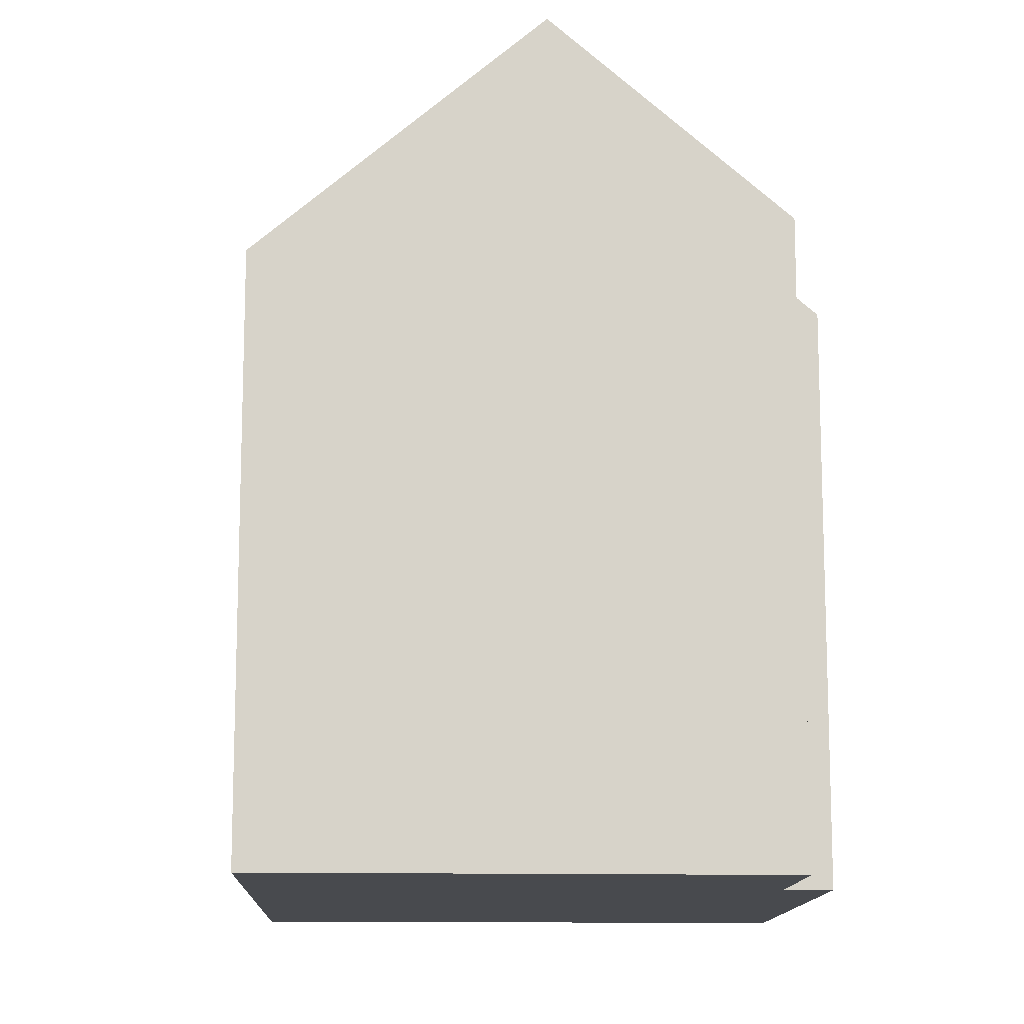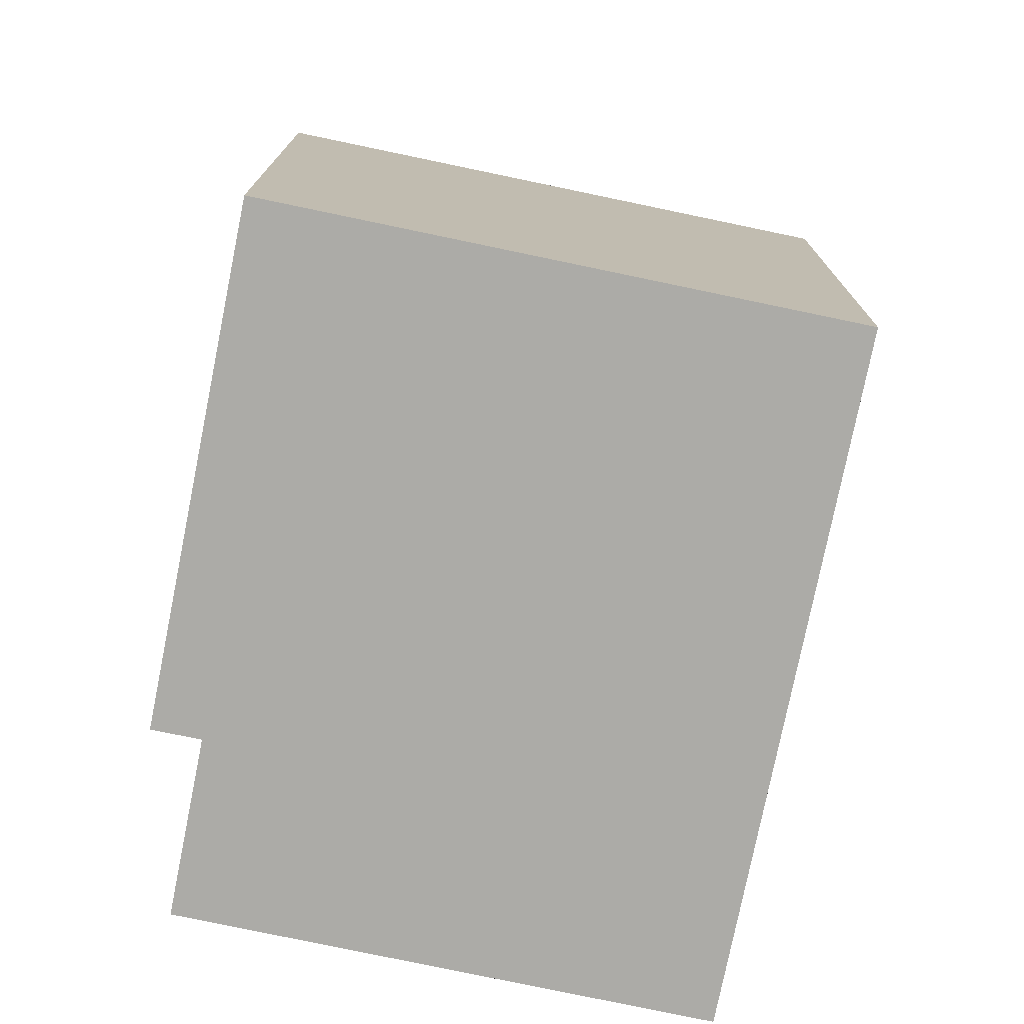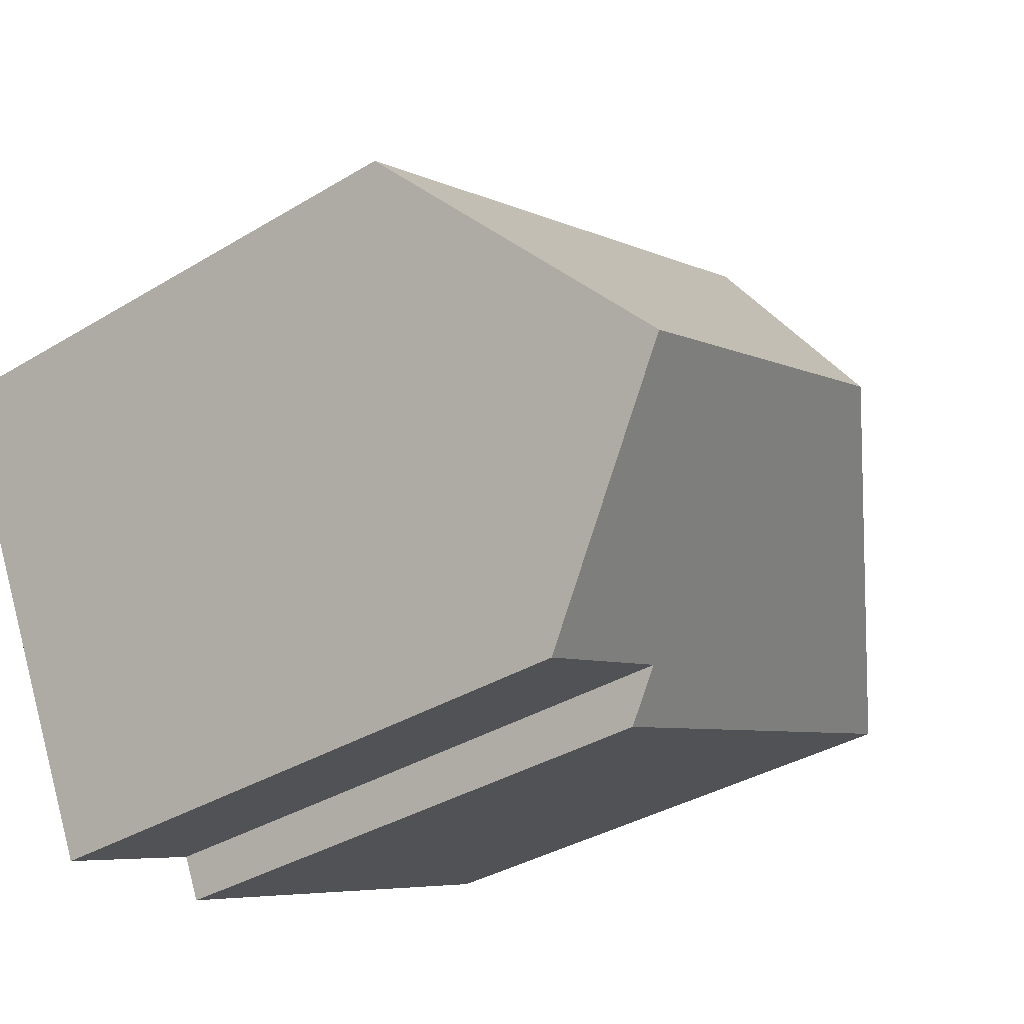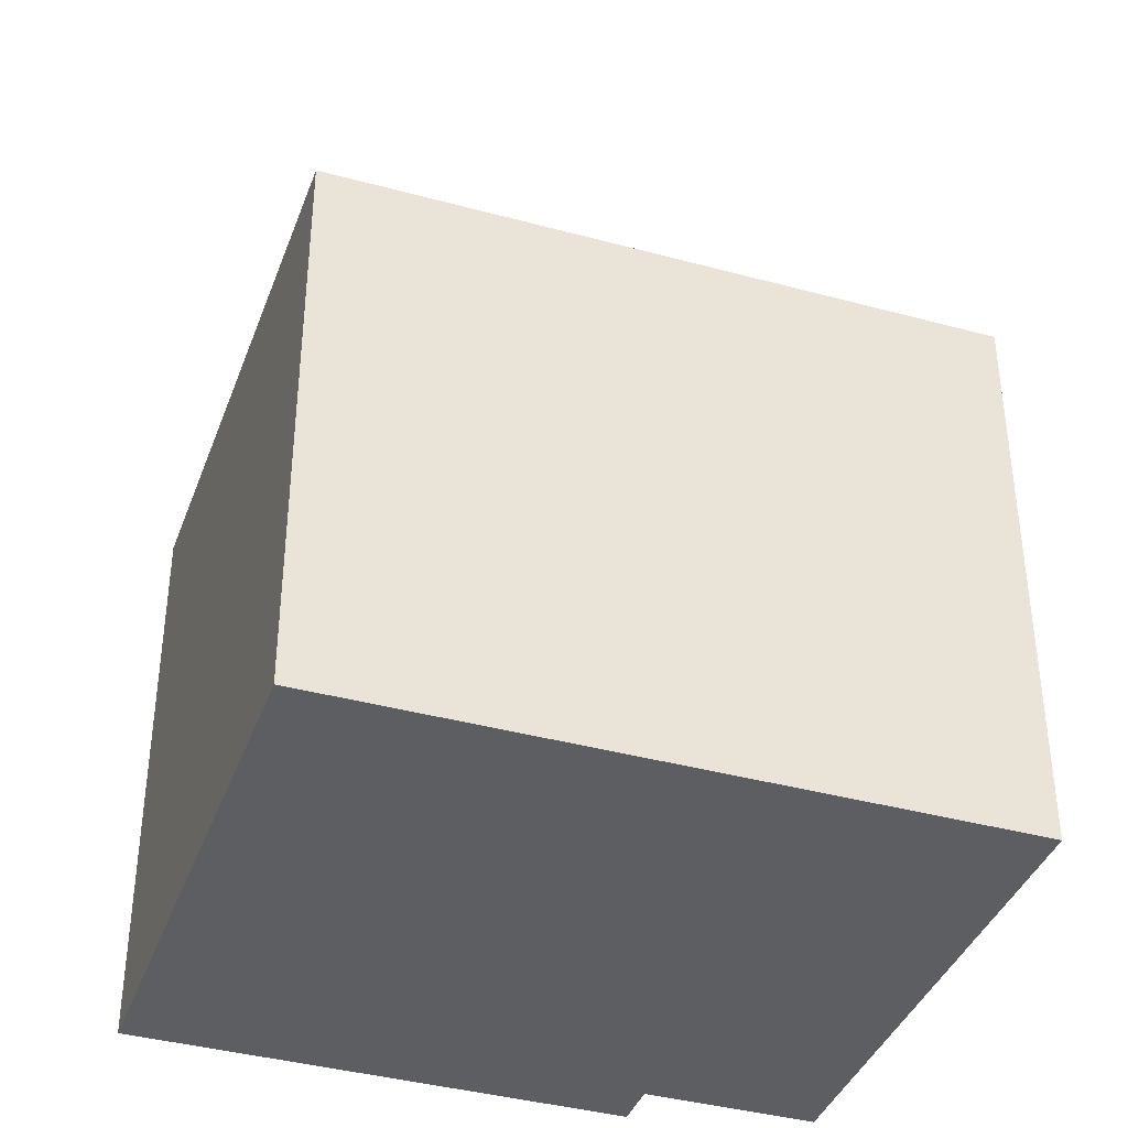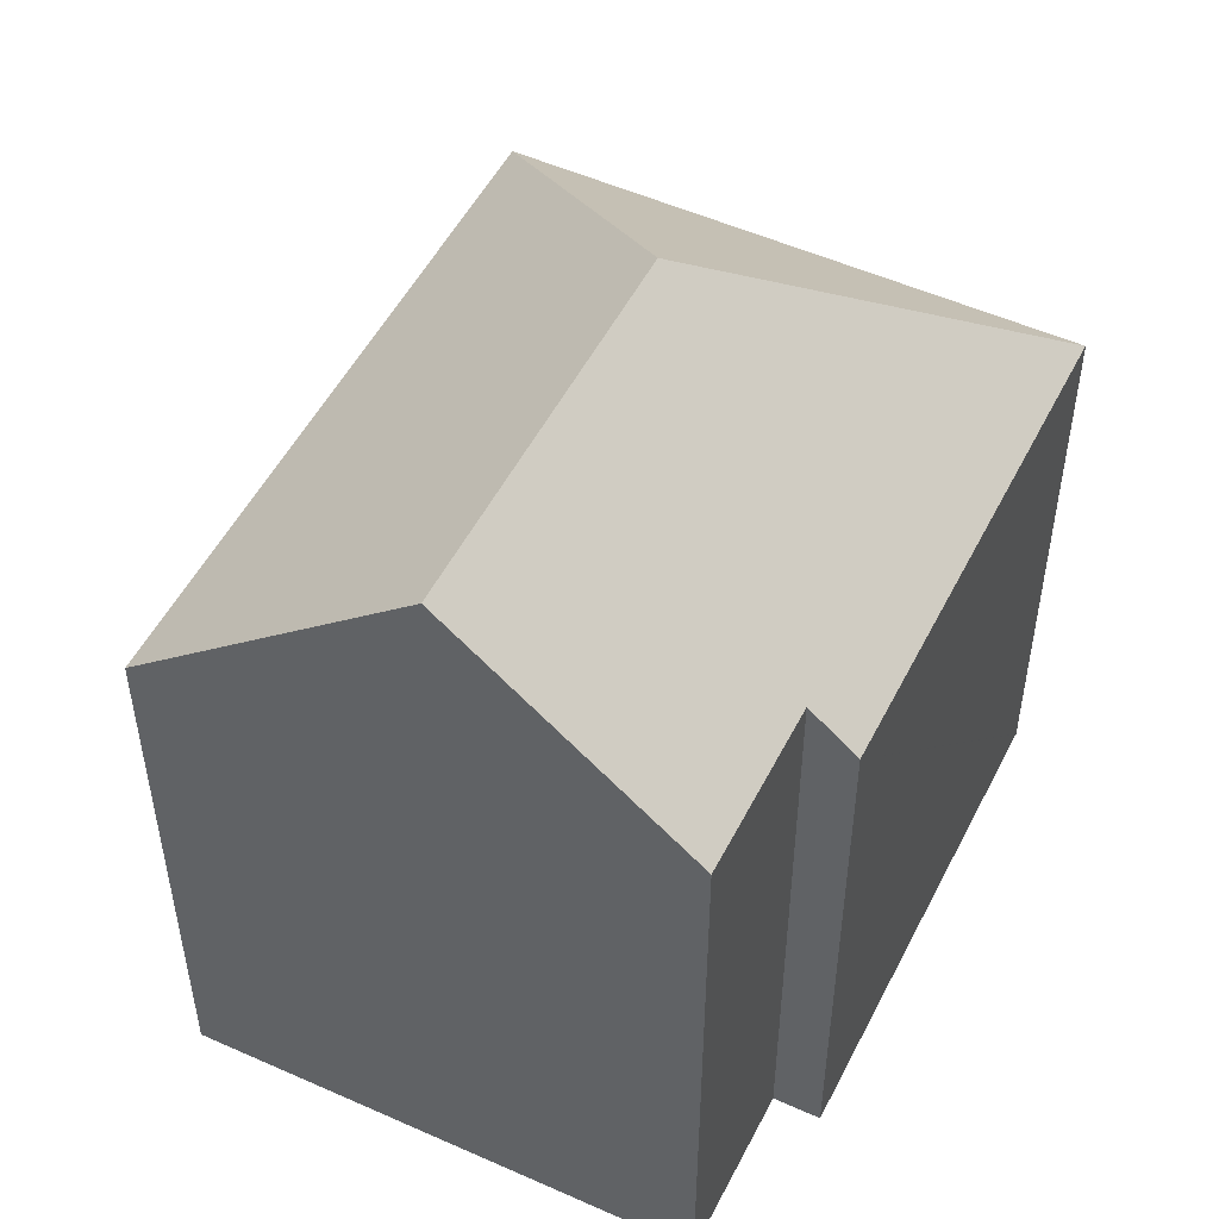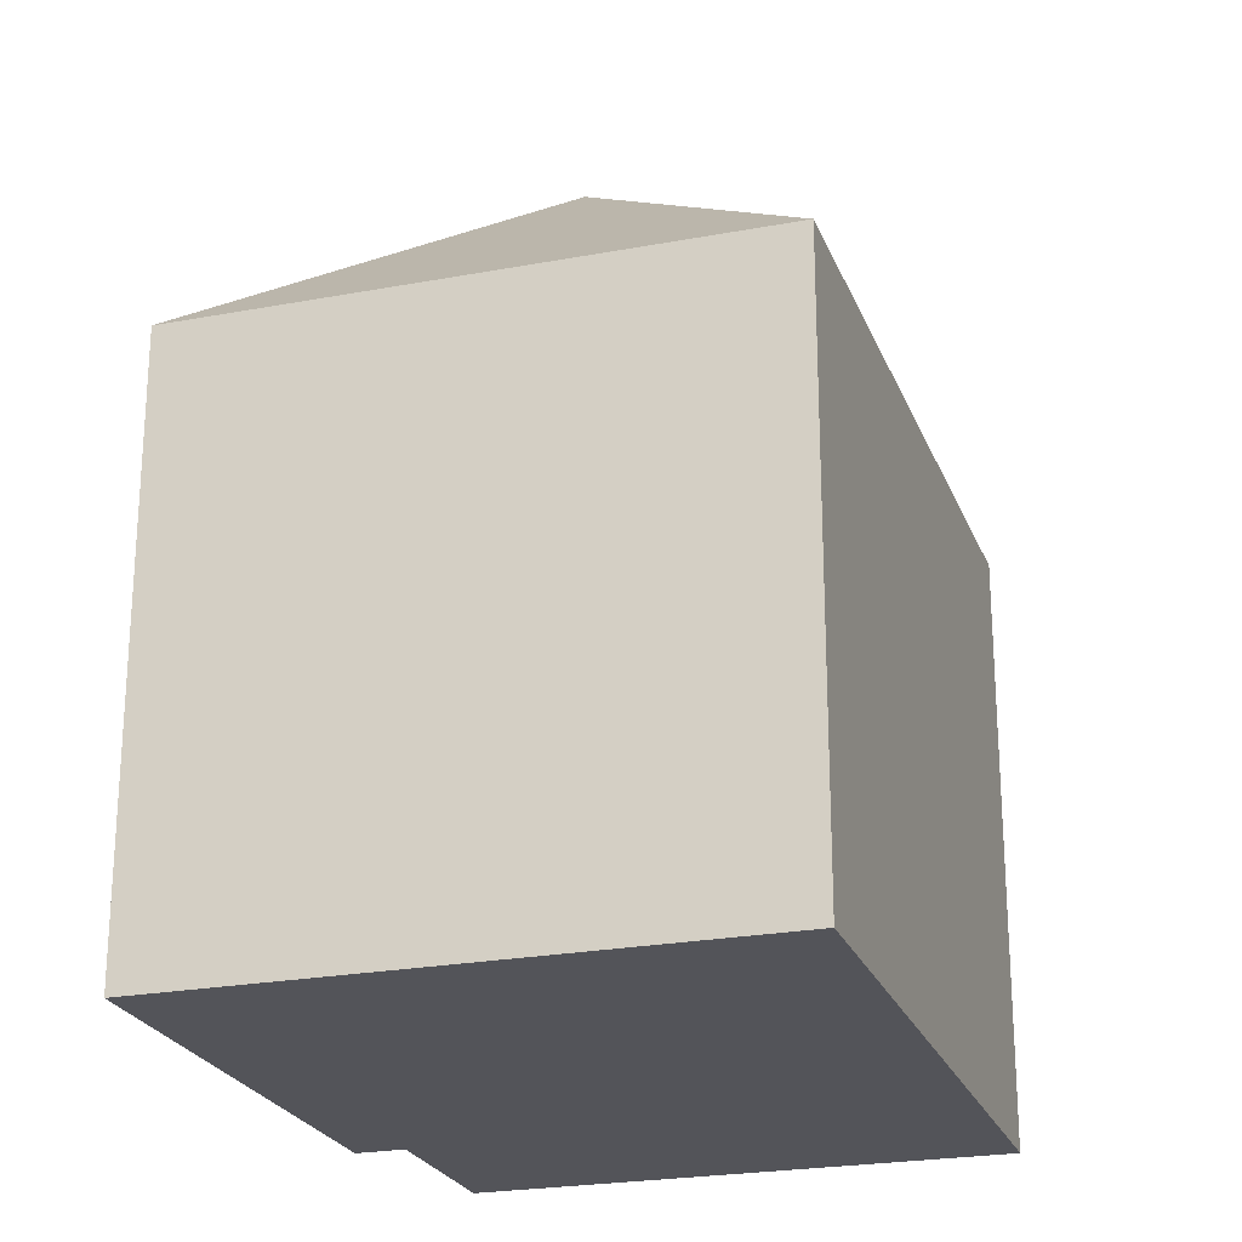
<metadata>
{"format":"obj","ext":"obj","renderer":"f3d","projection":"perspective","resolution":1024,"background":"white","views":[{"elev":-12.8,"azim":111.8,"up":"+Y"},{"elev":-76.2,"azim":-77.3,"up":"+Y"},{"elev":-35.8,"azim":128.5,"up":"+Z"},{"elev":-39.3,"azim":5.3,"up":"+Y"},{"elev":51.7,"azim":140.5,"up":"+Y"},{"elev":-23.9,"azim":-48.1,"up":"+Y"}]}
</metadata>
<code>
v  8.655 18.84 3.264
v  19.57 13.34 5.537
v  16.84 18.84 -0.384
v  14.52 13.34 7.787
v  12.71 13.34 8.593
v  5.406 13.34 11.85
v  14.57 14.27 -5.299
v  10.91 14.27 -3.664
v  10.45 13.34 -4.675
v  0.014 13.35 -0.006
v  0 13.34 8.167e-16
v  0 0 0
v  5.406 -7.256e-16 11.85
v  19.57 -3.39e-16 5.537
v  14.52 -4.768e-16 7.787
v  12.71 -5.262e-16 8.593
v  14.57 3.245e-16 -5.299
v  16.84 2.351e-17 -0.384
v  10.91 2.244e-16 -3.664
v  10.45 2.863e-16 -4.675
v  0.014 3.674e-19 -0.006
g defaultobject
f 1 2 3
f 2 1 4
f 4 1 5
f 5 1 6
f 7 1 3
f 1 7 8
f 1 8 9
f 1 9 10
f 6 10 11
f 10 6 1
f 12 6 11
f 6 12 13
f 13 5 6
f 5 13 4
f 4 13 2
f 2 13 14
f 14 13 15
f 15 13 16
f 2 7 3
f 7 2 14
f 7 14 17
f 17 14 18
f 19 9 8
f 9 19 20
f 7 19 8
f 19 7 17
f 10 12 11
f 12 10 9
f 12 9 21
f 21 9 20
f 15 18 14
f 18 15 16
f 18 16 13
f 18 13 17
f 17 13 19
f 19 13 12
f 19 12 21
f 19 21 20

</code>
